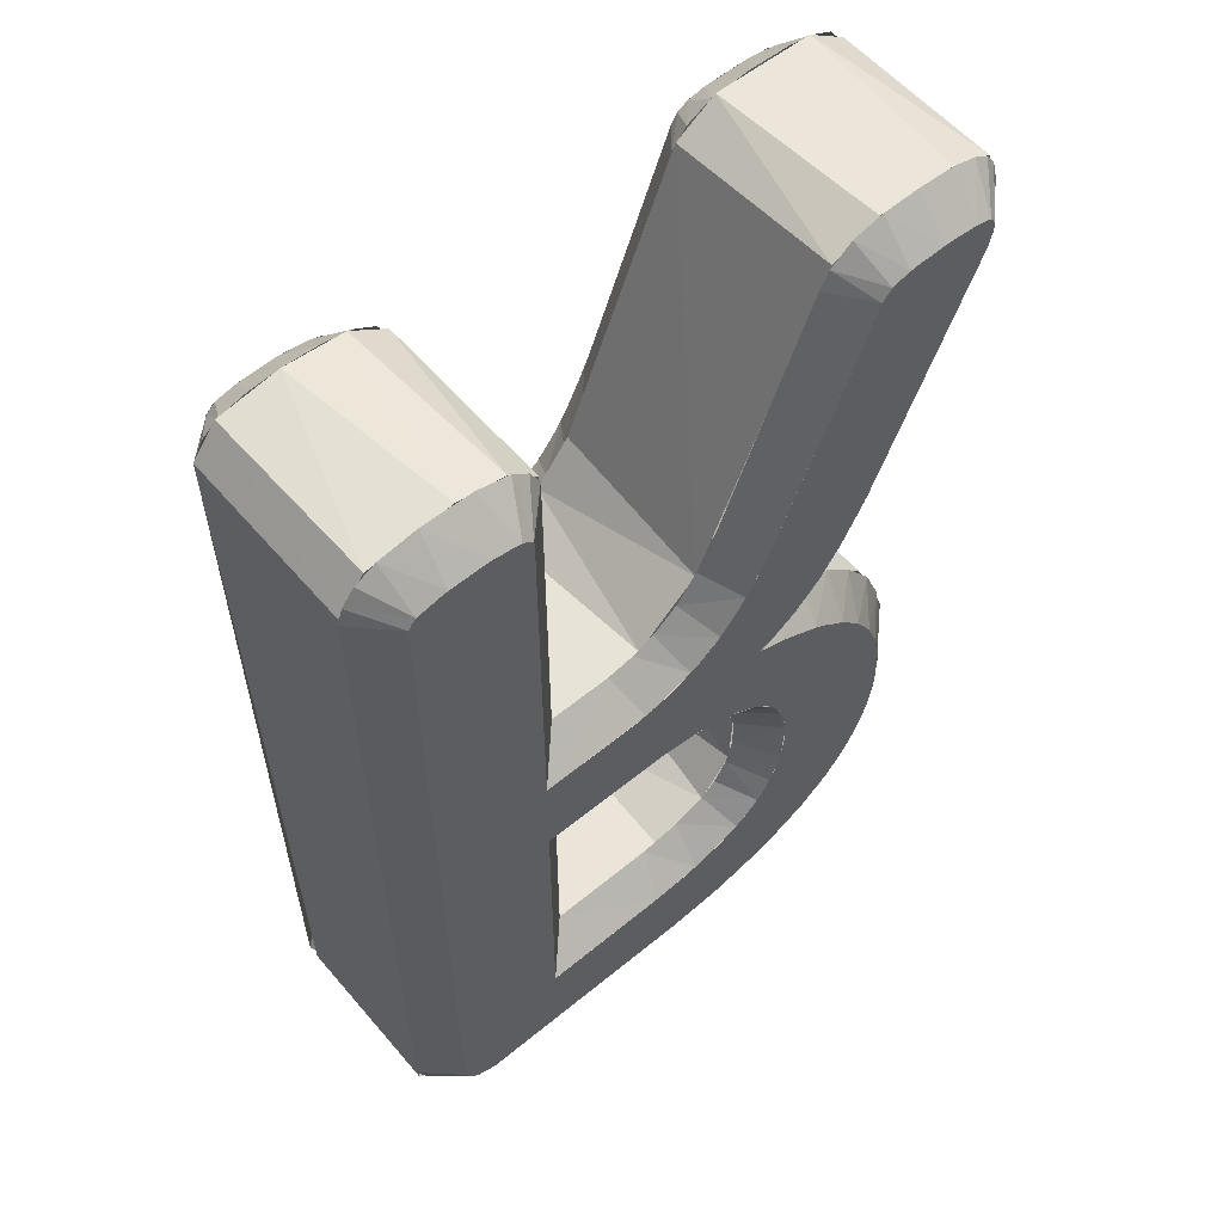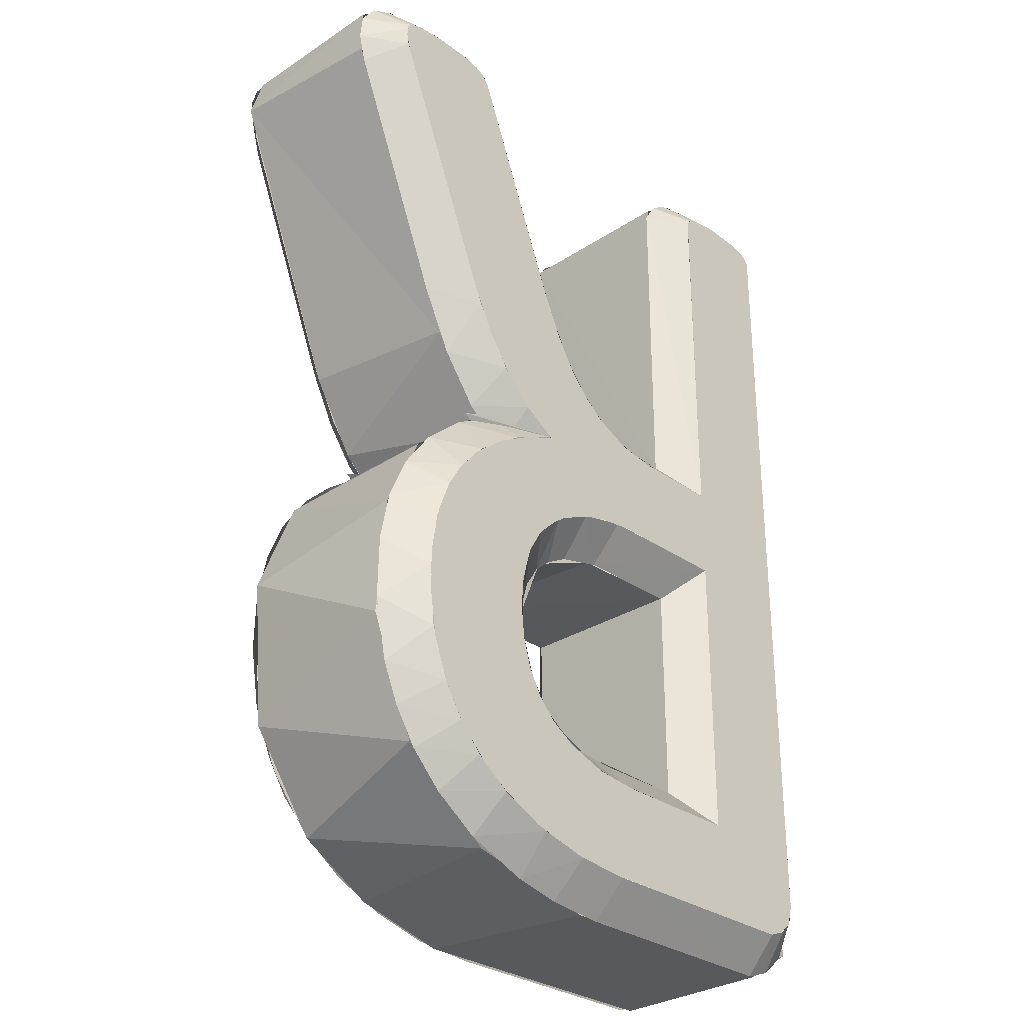
<metadata>
{"format":"obj","ext":"obj","renderer":"f3d","projection":"perspective","resolution":1024,"background":"white","views":[{"elev":57.8,"azim":-40.3,"up":"+Z"},{"elev":-29.6,"azim":133.5,"up":"+Z"}]}
</metadata>
<code>
o A_Text.035
v -0.1453 0.07 -0.2496
v -0.01056 0.07 -0.2493
v -0.1547 0.07 -0.246
v 0.0207 0.07 -0.2464
v 0.05432 0.07 -0.2376
v -0.1624 0.07 -0.2392
v -0.1656 0.07 -0.2282
v 0.07816 0.07 -0.2262
v 0.09419 0.07 -0.2153
v -0.1653 0.07 0.2413
v -0.09969 0.07 -0.1952
v 0.1112 0.07 -0.1981
v -0.09969 0.07 -0.02766
v -0.02329 0.07 -0.1949
v 0.002865 0.07 -0.192
v 0.1238 0.07 -0.1779
v 0.02619 0.07 -0.184
v 0.04118 0.07 -0.1747
v 0.05195 0.07 -0.1633
v 0.1321 0.07 -0.1551
v 0.0598 0.07 -0.1488
v 0.136 0.07 -0.1295
v 0.06452 0.07 -0.1326
v 0.06632 0.07 -0.1152
v 0.1356 0.07 -0.1023
v 0.06521 0.07 -0.09559
v 0.1312 0.07 -0.07895
v 0.0593 0.07 -0.0754
v 0.1244 0.07 -0.06117
v 0.05118 0.07 -0.06177
v 0.04173 0.07 -0.05157
v 0.1161 0.07 -0.0468
v 0.0265 0.07 -0.04078
v 0.1025 0.07 -0.03042
v 0.000518 0.07 -0.03098
v -0.02577 0.07 -0.02779
v -0.09969 0.07 0.02574
v 0.08317 0.07 -0.01473
v 0.0612 0.07 -0.002352
v 0.04074 0.07 0.006044
v 0.06148 0.07 0.01876
v -0.04737 0.07 0.02588
v 0.07659 0.07 0.03372
v -0.1 0.07 0.2407
v -0.02486 0.07 0.02923
v -0.003852 0.07 0.03887
v 0.09181 0.07 0.0554
v 0.009168 0.07 0.04904
v 0.02073 0.07 0.06197
v 0.03239 0.07 0.08071
v 0.1068 0.07 0.08561
v 0.04566 0.07 0.1096
v 0.163 0.07 0.2244
v 0.09632 0.07 0.2391
v 0.1657 0.07 0.2355
v 0.1652 0.07 0.2419
v 0.1002 0.07 0.2442
v -0.1037 0.07 0.245
v -0.1604 0.07 0.246
v 0.1623 0.07 0.2453
v 0.1059 0.07 0.2474
v -0.1105 0.07 0.2476
v 0.1547 0.07 0.2483
v -0.1468 0.07 0.2491
v 0.1173 0.07 0.2493
v -0.1257 0.07 0.2497
v 0.1365 0.07 0.2497
v -0.1453 -0.07 -0.2496
v -0.01292 -0.07 -0.2494
v -0.1578 -0.07 -0.2443
v 0.0199 -0.07 -0.2465
v 0.0434 -0.07 -0.2409
v -0.1639 -0.07 -0.2358
v 0.06585 -0.07 -0.2327
v -0.1657 -0.07 -0.227
v 0.08814 -0.07 -0.2199
v -0.09969 -0.07 -0.1952
v -0.1657 -0.07 0.2393
v 0.1064 -0.07 -0.2038
v -0.09969 -0.07 -0.02766
v -0.028 -0.07 -0.195
v 0.1174 -0.07 -0.189
v -0.001528 -0.07 -0.1929
v 0.02183 -0.07 -0.186
v 0.1262 -0.07 -0.173
v 0.03967 -0.07 -0.176
v 0.05195 -0.07 -0.1633
v 0.1329 -0.07 -0.1512
v 0.0598 -0.07 -0.1488
v 0.1362 -0.07 -0.1276
v 0.06452 -0.07 -0.1326
v 0.06632 -0.07 -0.1152
v 0.1354 -0.07 -0.1004
v 0.06521 -0.07 -0.09559
v 0.1312 -0.07 -0.07895
v 0.0593 -0.07 -0.0754
v 0.1244 -0.07 -0.06117
v 0.05118 -0.07 -0.06177
v 0.04173 -0.07 -0.05157
v 0.1161 -0.07 -0.0468
v 0.0265 -0.07 -0.04078
v 0.1047 -0.07 -0.03284
v 0.000517 -0.07 -0.03098
v -0.02577 -0.07 -0.02779
v -0.09969 -0.07 0.02574
v 0.08611 -0.07 -0.01663
v 0.0612 -0.07 -0.002352
v 0.0403 -0.07 0.006162
v 0.05098 -0.07 0.01163
v 0.06314 -0.07 0.02022
v -0.04192 -0.07 0.02615
v 0.0787 -0.07 0.03612
v -0.1001 -0.07 0.2409
v -0.02092 -0.07 0.03069
v -0.003852 -0.07 0.03887
v 0.009168 -0.07 0.04904
v 0.09146 -0.07 0.05518
v 0.02073 -0.07 0.06197
v 0.1039 -0.07 0.07912
v 0.03239 -0.07 0.08071
v 0.04566 -0.07 0.1095
v 0.1639 -0.07 0.227
v 0.09674 -0.07 0.24
v 0.1659 -0.07 0.2383
v -0.1639 -0.07 0.2435
v 0.1643 -0.07 0.2436
v 0.103 -0.07 0.2463
v -0.1039 -0.07 0.2452
v 0.1603 -0.07 0.2465
v -0.1589 -0.07 0.2465
v -0.1105 -0.07 0.2476
v 0.1529 -0.07 0.2484
v -0.1468 -0.07 0.2491
v 0.1158 -0.07 0.2493
v -0.1257 -0.07 0.2497
v 0.1396 -0.07 0.2497
v 0.1658 -0.06999 0.2356
v 0.1859 -0.04996 0.2401
v 0.1653 -0.06999 0.2414
v 0.1828 -0.04998 0.2513
v 0.1775 -0.04997 0.2588
v 0.1623 -0.06995 0.2454
v 0.1688 -0.04999 0.2646
v 0.1552 -0.04999 0.2685
v 0.1532 -0.07 0.2484
v 0.1337 -0.07 0.2498
v 0.1336 -0.05 0.2698
v 0.1123 -0.04999 0.269
v 0.1123 -0.06999 0.2488
v 0.09464 -0.04995 0.2645
v 0.1017 -0.06994 0.2455
v 0.08217 -0.04997 0.2543
v 0.09633 -0.06999 0.2391
v 0.07674 -0.05 0.2442
v 0.0244 -0.05 0.1106
v 0.04271 -0.07004 0.1026
v 0.01165 -0.05 0.0845
v 0.02677 -0.07 0.07049
v -0.000762 -0.05002 0.06722
v 0.01105 -0.07001 0.05077
v -0.01537 -0.05002 0.05529
v -0.007604 -0.07003 0.03646
v -0.02842 -0.04999 0.04935
v -0.03646 -0.07002 0.0266
v -0.04404 -0.05001 0.04609
v -0.07969 -0.05 0.04574
v -0.09969 -0.07 0.02574
v -0.08028 -0.04994 0.2446
v -0.1004 -0.06986 0.2413
v -0.08589 -0.04999 0.2556
v -0.09519 -0.04997 0.2634
v -0.1062 -0.06997 0.2464
v -0.1137 -0.04999 0.2688
v -0.1215 -0.06999 0.2495
v -0.1424 -0.04999 0.2696
v -0.1444 -0.07 0.2494
v -0.164 -0.04999 0.2661
v -0.1611 -0.0699 0.2458
v -0.1757 -0.04999 0.2598
v -0.1828 -0.04996 0.251
v -0.1655 -0.06996 0.2404
v -0.1856 -0.05 0.2412
v -0.1852 -0.04996 -0.2343
v -0.1652 -0.06995 -0.2317
v -0.1786 -0.04996 -0.2507
v -0.1601 -0.06996 -0.242
v -0.1668 -0.04995 -0.2623
v -0.1485 -0.06993 -0.249
v -0.1493 -0.04996 -0.2692
v -0.01414 -0.05 -0.2695
v -0.01374 -0.07 -0.2495
v 0.02256 -0.05 -0.2664
v 0.01875 -0.07 -0.2466
v 0.04804 -0.06999 -0.2396
v 0.05404 -0.04997 -0.2586
v 0.08468 -0.05 -0.2458
v 0.07669 -0.06998 -0.2272
v 0.1085 -0.04998 -0.2293
v 0.1013 -0.06998 -0.2092
v 0.1269 -0.05 -0.2106
v 0.1195 -0.07001 -0.186
v 0.1398 -0.04998 -0.1905
v 0.1505 -0.04998 -0.1645
v 0.1306 -0.06997 -0.1607
v 0.1357 -0.07001 -0.1336
v 0.156 -0.05 -0.1308
v 0.1358 -0.06998 -0.1041
v 0.1554 -0.05 -0.09795
v 0.1316 -0.07 -0.0806
v 0.1498 -0.04999 -0.07149
v 0.1244 -0.06998 -0.06108
v 0.1399 -0.04999 -0.04706
v 0.1142 -0.07 -0.04417
v 0.1234 -0.04998 -0.02353
v 0.1012 -0.07 -0.02924
v 0.1064 -0.04999 -0.007175
v 0.08057 -0.06999 -0.01293
v 0.08616 -0.05 0.007088
v 0.05613 -0.06998 -8e-05
v 0.06049 -0.04999 0.01983
v 0.04156 -0.07036 0.006092
v 0.0934 -0.05 0.008215
v 0.06481 -0.04998 -0.00372
v 0.05902 -0.06999 0.01699
v 0.08923 -0.05 0.01753
v 0.0736 -0.07 0.03018
v 0.09002 -0.07 0.05245
v 0.1057 -0.05 0.03991
v 0.1212 -0.05001 0.06871
v 0.1055 -0.07002 0.08255
v 0.1834 -0.04999 0.2222
v 0.1627 -0.07 0.2237
v 0.1842 0.05 0.2515
v 0.1786 -0.05 0.259
v 0.1615 0.05 0.2677
v 0.155 -0.05 0.2687
v 0.1041 0.05 0.2687
v 0.1101 -0.05 0.2691
v 0.08301 -0.05 0.2571
v 0.08061 0.05 0.2528
v 0.01422 0.05 0.08802
v 0.01108 -0.05 0.08178
v -0.00589 0.05 0.06204
v -0.02423 -0.05 0.04922
v -0.03198 0.05 0.04743
v -0.07969 -0.05 0.04566
v -0.07969 0.05 0.04574
v -0.0818 0.05 0.2515
v -0.08131 -0.05 0.2496
v -0.09716 -0.05 0.2646
v -0.1028 0.05 0.2667
v -0.1241 -0.05 0.27
v -0.1368 0.05 0.27
v -0.1704 -0.05 0.2648
v -0.1712 0.05 0.2641
v -0.1851 0.05 0.2458
v -0.1852 -0.05 0.2454
v -0.1821 0.05 -0.2496
v -0.1838 -0.05 -0.2427
v -0.1579 -0.05 -0.2678
v -0.1521 0.05 -0.2689
v -1e-05 0.05 -0.2689
v 0.01193 -0.05 -0.2682
v 0.07627 0.05 -0.2517
v 0.06648 -0.05 -0.2544
v 0.1099 -0.05 -0.2293
v 0.1297 0.05 -0.2082
v 0.1484 -0.05 -0.1756
v 0.1567 0.05 -0.143
v 0.1558 -0.05 -0.09168
v 0.1509 0.05 -0.07388
v 0.1322 -0.05 -0.03347
v 0.1288 0.05 -0.02847
v 0.08803 -0.05 0.007237
v 0.08539 0.05 0.008445
v 0.07658 0.05 0.003652
v 0.06407 -0.05 -0.00414
v 0.09273 -0.05 0.02105
v 0.1144 0.05 0.05395
v 0.1188 -0.05 0.0634
v 0.1842 0.05 0.2246
v 0.1866 -0.05 0.2332
v 0.1645 0.06999 0.2289
v 0.1858 0.04999 0.2337
v 0.1657 0.06996 0.24
v 0.1841 0.04989 0.2489
v 0.1638 0.07 0.2441
v 0.1751 0.04997 0.261
v 0.1593 0.06997 0.247
v 0.1628 0.05 0.2668
v 0.1434 0.06999 0.2496
v 0.148 0.05 0.2692
v 0.1239 0.05 0.2698
v 0.1159 0.07 0.2493
v 0.1012 0.04996 0.2671
v 0.1053 0.07 0.2471
v 0.09949 0.06998 0.2437
v 0.08711 0.04998 0.2595
v 0.07858 0.04998 0.2485
v 0.09581 0.06999 0.238
v 0.04198 0.06997 0.1008
v 0.0244 0.05 0.1106
v 0.01165 0.05001 0.08452
v 0.0263 0.07001 0.0698
v 6.1e-05 0.05002 0.06821
v 0.01105 0.07001 0.05077
v -0.01354 0.05 0.05641
v -0.005006 0.07 0.0381
v -0.02948 0.05001 0.0489
v -0.02219 0.07001 0.03032
v -0.04192 0.07 0.02614
v -0.04705 0.05001 0.04593
v -0.09969 0.07 0.02574
v -0.07969 0.05 0.04574
v -0.09983 0.06999 0.2395
v -0.08043 0.04991 0.2453
v -0.1024 0.06994 0.2441
v -0.08786 0.04998 0.2579
v -0.09897 0.04998 0.2651
v -0.1096 0.06999 0.2474
v -0.1155 0.05 0.2689
v -0.1271 0.07 0.2499
v -0.1358 0.05 0.2698
v -0.1482 0.07 0.2489
v -0.1539 0.05 0.2683
v -0.1597 0.06999 0.2463
v -0.1695 0.04997 0.2639
v -0.165 0.06982 0.2417
v -0.1787 0.04998 0.2569
v -0.185 0.04993 0.2456
v -0.1657 0.07 -0.227
v -0.1852 0.04996 -0.2343
v -0.1635 0.06996 -0.2367
v -0.1776 0.04992 -0.2523
v -0.1569 0.06995 -0.2448
v -0.1637 0.04999 -0.2641
v -0.1457 0.06999 -0.2495
v -0.148 0.04997 -0.2694
v -0.01314 0.07 -0.2494
v -0.01285 0.05 -0.2695
v 0.02072 0.05 -0.2665
v 0.01894 0.07 -0.2466
v 0.04708 0.05001 -0.2608
v 0.04804 0.06999 -0.2396
v 0.08284 0.04998 -0.2468
v 0.0785 0.06998 -0.2262
v 0.1085 0.04998 -0.2293
v 0.09845 0.06999 -0.2115
v 0.1269 0.05 -0.2106
v 0.1123 0.06999 -0.1966
v 0.1238 0.07 -0.1779
v 0.1398 0.04999 -0.1905
v 0.1491 0.04999 -0.1686
v 0.1336 0.06997 -0.1497
v 0.156 0.05 -0.1335
v 0.1363 0.06999 -0.1147
v 0.1552 0.05 -0.09819
v 0.1327 0.06999 -0.08385
v 0.1494 0.04999 -0.06954
v 0.1237 0.06999 -0.05961
v 0.1379 0.05 -0.04373
v 0.1143 0.07001 -0.04418
v 0.121 0.04999 -0.0206
v 0.0989 0.06999 -0.02692
v 0.09742 0.05 -0.00022
v 0.07002 0.06998 -0.006532
v 0.06827 0.04999 0.01661
v 0.04149 0.07032 0.006091
v 0.0934 0.05 0.008215
v 0.06481 0.04998 -0.00372
v 0.06068 0.07 0.01817
v 0.0875 0.05 0.01576
v 0.07935 0.06999 0.03673
v 0.1081 0.04999 0.04338
v 0.1006 0.06999 0.0718
v 0.1257 0.05 0.07908
v 0.1818 0.05 0.2174
v 0.06127 -0.07 -0.08069
v 0.04584 -0.05003 -0.1011
v 0.06613 -0.07002 -0.1016
v 0.04588 -0.05 -0.1217
v 0.06463 -0.07001 -0.1329
v 0.04195 -0.05003 -0.1399
v 0.05816 -0.07 -0.1525
v 0.03418 -0.05 -0.1535
v 0.04971 -0.07004 -0.1662
v 0.02491 -0.05001 -0.1619
v 0.0345 -0.07003 -0.1797
v 0.005901 -0.05002 -0.1706
v 0.004322 -0.07002 -0.1918
v -0.01808 -0.05 -0.1747
v -0.02582 -0.07 -0.195
v -0.07969 -0.05 -0.1752
v -0.09969 -0.07 -0.1952
v -0.07969 -0.05 -0.04766
v -0.09969 -0.07 -0.02766
v -0.02861 -0.05 -0.04774
v -0.01734 -0.07 -0.02816
v -0.008402 -0.05 -0.04966
v 0.005158 -0.07001 -0.03247
v 0.01721 -0.05005 -0.05831
v 0.0223 -0.07 -0.03872
v 0.04195 -0.07003 -0.05146
v 0.03415 -0.05003 -0.07229
v 0.05504 -0.07 -0.06733
v 0.04132 -0.05 -0.08447
v 0.04716 0.05 -0.1064
v 0.04514 -0.05 -0.0957
v 0.04396 -0.05 -0.1372
v 0.0353 0.05 -0.1547
v 0.02505 -0.05 -0.1623
v -0.006126 0.05 -0.1737
v -0.009429 -0.05 -0.1741
v -0.07969 0.05 -0.1753
v -0.07969 -0.05 -0.1752
v -0.07969 0.05 -0.04755
v -0.07969 -0.05 -0.04766
v -0.002712 -0.05 -0.04987
v -0.01147 0.05 -0.04885
v 0.03048 0.05 -0.06606
v 0.03288 -0.05 -0.06992
v 0.04584 0.05003 -0.1011
v 0.06576 0.07 -0.09989
v 0.0655 0.07004 -0.1289
v 0.0448 0.05006 -0.1309
v 0.05816 0.07 -0.1525
v 0.03423 0.05005 -0.1539
v 0.0473 0.07007 -0.1692
v 0.02846 0.07002 -0.183
v 0.01919 0.05002 -0.1652
v 0.007969 0.06999 -0.1906
v -0.002061 0.05001 -0.1726
v -0.01597 0.07 -0.1946
v -0.02662 0.05 -0.175
v -0.09969 0.07 -0.1952
v -0.07969 0.05 -0.1752
v -0.09969 0.07 -0.02766
v -0.07969 0.05 -0.04766
v -0.01734 0.07 -0.02816
v -0.01753 0.05002 -0.04824
v 0.01146 0.07001 -0.03422
v 0.008795 0.05001 -0.05457
v 0.03533 0.07003 -0.04619
v 0.02256 0.05 -0.06201
v 0.03287 0.05002 -0.07077
v 0.0504 0.07001 -0.0607
v 0.06036 0.07003 -0.07768
v 0.04096 0.05 -0.08353
f 3 2 1
f 3 4 2
f 3 5 4
f 6 5 3
f 7 5 6
f 7 8 5
f 7 9 8
f 10 11 7
f 11 9 7
f 11 12 9
f 10 13 11
f 14 12 11
f 15 12 14
f 15 16 12
f 17 16 15
f 18 16 17
f 19 16 18
f 19 20 16
f 21 20 19
f 21 22 20
f 23 22 21
f 24 22 23
f 24 25 22
f 26 25 24
f 26 27 25
f 28 27 26
f 28 29 27
f 30 29 28
f 31 29 30
f 31 32 29
f 33 32 31
f 33 34 32
f 35 34 33
f 36 34 35
f 10 37 13
f 37 36 13
f 37 34 36
f 37 38 34
f 37 39 38
f 37 40 39
f 37 41 40
f 37 42 41
f 42 43 41
f 10 44 37
f 45 43 42
f 46 43 45
f 46 47 43
f 48 47 46
f 49 47 48
f 50 47 49
f 50 51 47
f 52 51 50
f 52 53 51
f 54 53 52
f 54 55 53
f 54 56 55
f 57 56 54
f 10 58 44
f 59 58 10
f 57 60 56
f 61 60 57
f 59 62 58
f 61 63 60
f 64 62 59
f 65 63 61
f 64 66 62
f 65 67 63
f 69 70 68
f 71 70 69
f 72 70 71
f 72 73 70
f 74 73 72
f 74 75 73
f 76 75 74
f 77 78 75
f 76 77 75
f 79 77 76
f 80 78 77
f 79 81 77
f 82 81 79
f 82 83 81
f 82 84 83
f 85 84 82
f 85 86 84
f 85 87 86
f 88 87 85
f 88 89 87
f 90 89 88
f 90 91 89
f 90 92 91
f 93 92 90
f 93 94 92
f 95 94 93
f 95 96 94
f 97 96 95
f 97 98 96
f 97 99 98
f 100 99 97
f 100 101 99
f 102 101 100
f 102 103 101
f 102 104 103
f 105 78 80
f 104 105 80
f 102 105 104
f 106 105 102
f 107 105 106
f 108 105 107
f 109 105 108
f 110 105 109
f 111 105 110
f 112 111 110
f 113 78 105
f 112 114 111
f 112 115 114
f 112 116 115
f 117 116 112
f 117 118 116
f 119 118 117
f 119 120 118
f 119 121 120
f 122 121 119
f 122 123 121
f 124 123 122
f 113 125 78
f 126 123 124
f 126 127 123
f 128 125 113
f 129 127 126
f 128 130 125
f 131 130 128
f 132 127 129
f 131 133 130
f 132 134 127
f 135 133 131
f 136 134 132
f 231 138 137
f 138 140 139
f 143 144 145 142
f 153 154 155 156
f 147 148 146
f 148 149 146
f 148 150 149
f 150 152 151
f 152 154 153
f 156 155 157 158
f 160 159 161 162
f 157 159 158
f 159 160 158
f 165 166 167 164
f 163 165 164
f 167 166 168 169
f 181 182 183 184
f 171 172 169
f 173 174 172
f 177 179 178
f 179 180 178
f 180 181 178
f 189 190 191 188
f 183 185 184
f 185 187 186
f 187 189 188
f 197 196 198 199
f 192 195 194
f 195 196 194
f 202 203 204 201
f 198 200 199
f 200 202 201
f 223 225 226 224
f 206 207 205
f 208 210 209
f 210 211 209
f 210 212 211
f 212 214 213
f 214 215 213
f 216 217 215
f 218 219 217
f 218 220 219
f 220 221 219
f 220 222 221
f 223 224 221
f 230 229 231 232
f 225 227 226
f 225 228 227
f 228 229 227
f 229 230 227
f 240 241 242 239
f 233 234 282
f 235 236 234
f 237 238 236
f 237 239 238
f 247 248 249 246
f 243 244 242
f 245 246 244
f 255 256 257 254
f 248 250 249
f 251 252 250
f 253 254 252
f 256 258 259 257
f 261 262 263 260
f 258 260 259
f 275 276 277 274
f 264 265 263
f 264 266 265
f 267 268 266
f 269 270 268
f 271 272 270
f 273 274 272
f 279 281 282 280
f 276 278 277
f 279 280 278
f 296 297 298 295
f 283 284 377
f 285 286 284
f 287 289 288
f 289 291 290
f 294 295 293
f 300 301 302 299
f 297 299 298
f 297 300 299
f 312 311 313 314
f 301 303 302
f 301 304 303
f 304 305 303
f 304 306 305
f 308 309 307
f 308 310 309
f 311 312 309
f 313 315 316 314
f 328 331 332 330
f 317 320 319
f 322 324 323
f 324 325 323
f 326 327 325
f 328 329 327
f 338 337 339 340
f 333 334 332
f 337 338 336
f 350 351 352 349
f 339 341 340
f 339 342 341
f 342 343 341
f 344 345 343
f 346 347 345
f 348 349 347
f 348 350 349
f 375 283 377 376
f 351 354 353
f 354 356 355
f 356 357 355
f 358 359 357
f 360 361 359
f 362 363 361
f 362 364 363
f 364 365 363
f 364 366 365
f 366 367 365
f 366 368 367
f 368 369 367
f 368 371 370
f 371 373 372
f 373 375 374
f 383 385 386 384
f 406 379 378
f 379 380 378
f 381 382 380
f 383 384 382
f 386 385 387 388
f 393 395 396 394
f 387 389 388
f 391 393 392
f 393 394 392
f 396 395 397 398
f 414 416 417 415
f 399 400 398
f 399 401 400
f 401 403 402
f 401 404 403
f 404 405 403
f 406 378 405
f 407 409 408
f 410 411 409
f 412 413 411
f 414 415 413
f 428 429 430 427
f 416 418 417
f 420 421 418
f 420 408 421
f 447 422 448
f 423 424 422
f 424 426 425
f 426 428 427
f 429 431 432 430
f 434 433 435 436
f 433 434 432
f 435 437 438 436
f 437 439 440 438
f 445 446 447 448
f 439 441 440
f 441 443 442
f 443 446 445
f 232 231 137
f 137 138 139
f 141 143 142
f 145 144 146
f 144 147 146
f 149 150 151
f 151 152 153
f 161 163 162
f 162 163 164
f 140 141 142 139
f 168 170 169
f 170 171 169
f 171 173 172
f 173 175 174
f 174 175 176
f 175 177 176
f 176 177 178
f 180 182 181
f 184 185 186
f 186 187 188
f 190 192 191
f 191 192 193
f 193 192 194
f 194 196 197
f 199 200 201
f 204 203 205
f 203 206 205
f 206 208 207
f 207 208 209
f 211 212 213
f 214 216 215
f 216 218 217
f 222 223 221
f 281 233 282
f 233 235 234
f 235 237 236
f 237 240 239
f 241 243 242
f 243 245 244
f 245 247 246
f 248 251 250
f 251 253 252
f 253 255 254
f 258 261 260
f 262 264 263
f 264 267 266
f 267 269 268
f 269 271 270
f 271 273 272
f 273 275 274
f 276 279 278
f 283 285 284
f 285 287 286
f 286 287 288
f 288 289 290
f 290 291 292
f 292 291 293
f 291 294 293
f 294 296 295
f 305 306 307
f 306 308 307
f 310 311 309
f 315 317 316
f 316 317 318
f 318 317 319
f 319 320 321
f 320 322 321
f 321 322 323
f 324 326 325
f 326 328 327
f 329 328 330
f 331 333 332
f 333 335 334
f 334 335 336
f 335 337 336
f 342 344 343
f 344 346 345
f 346 348 347
f 352 351 353
f 353 354 355
f 356 358 357
f 358 360 359
f 360 362 361
f 369 368 370
f 370 371 372
f 372 373 374
f 374 375 376
f 379 381 380
f 381 383 382
f 388 389 390
f 389 391 390
f 390 391 392
f 397 399 398
f 400 401 402
f 404 406 405
f 420 407 408
f 407 410 409
f 410 412 411
f 412 414 413
f 416 419 418
f 419 420 418
f 447 423 422
f 422 424 425
f 425 426 427
f 431 433 432
f 440 441 442
f 442 443 444
f 444 443 445

</code>
